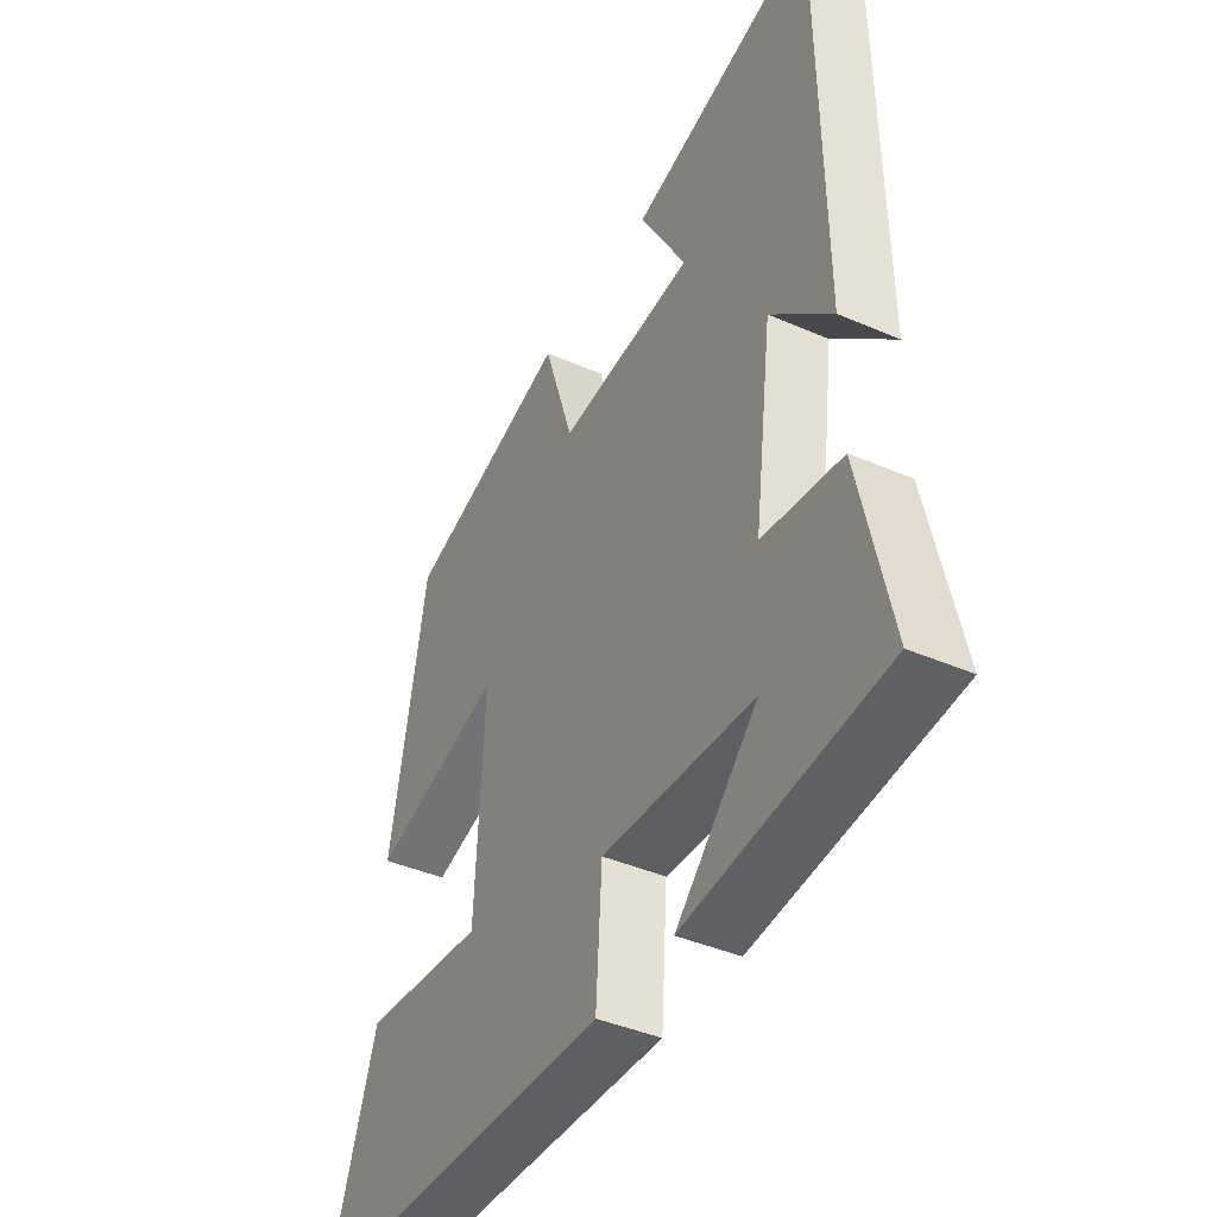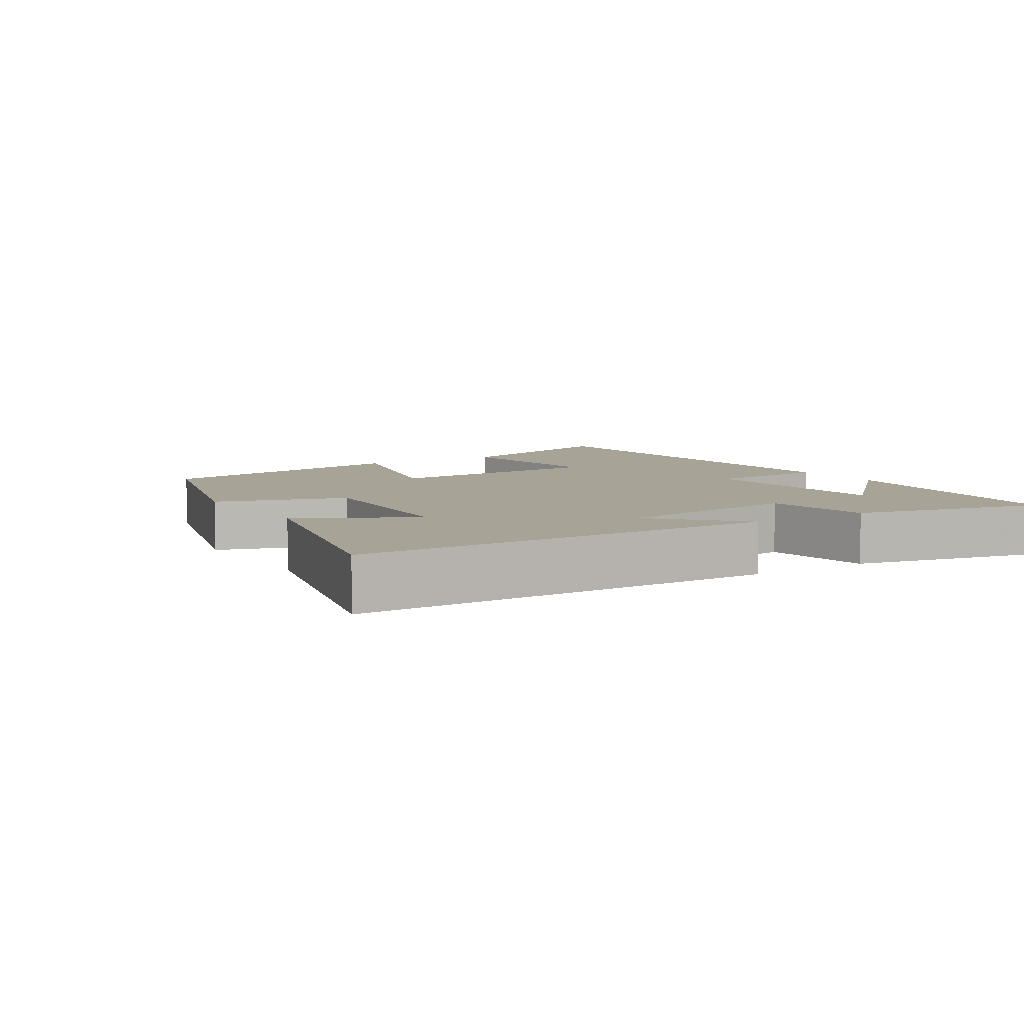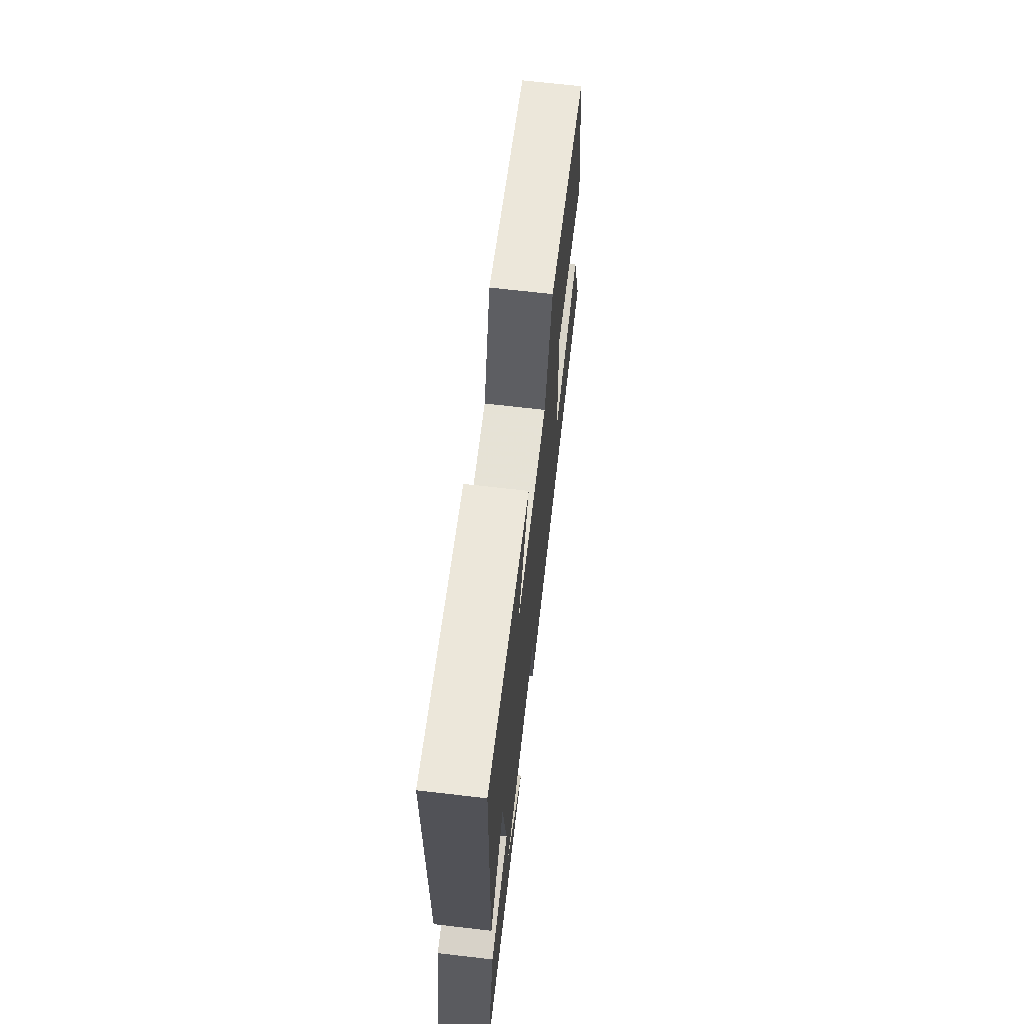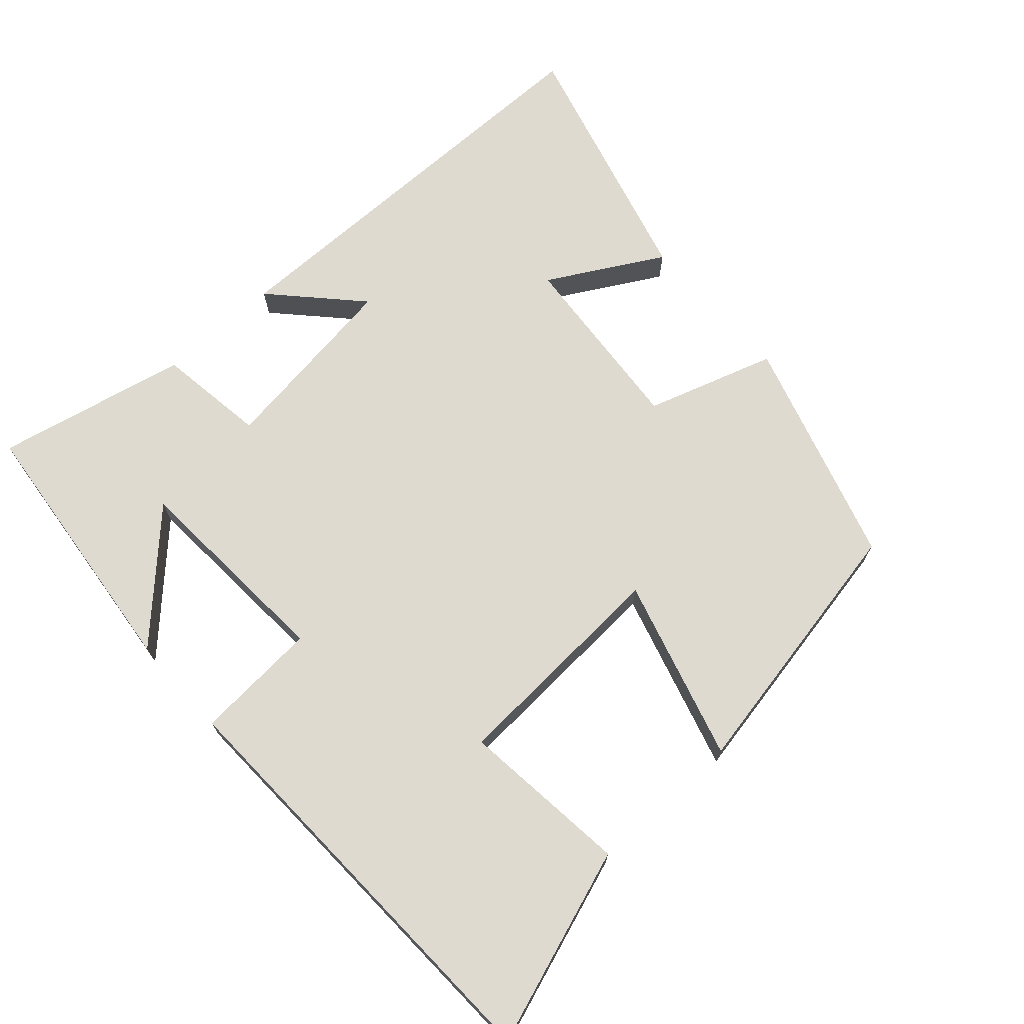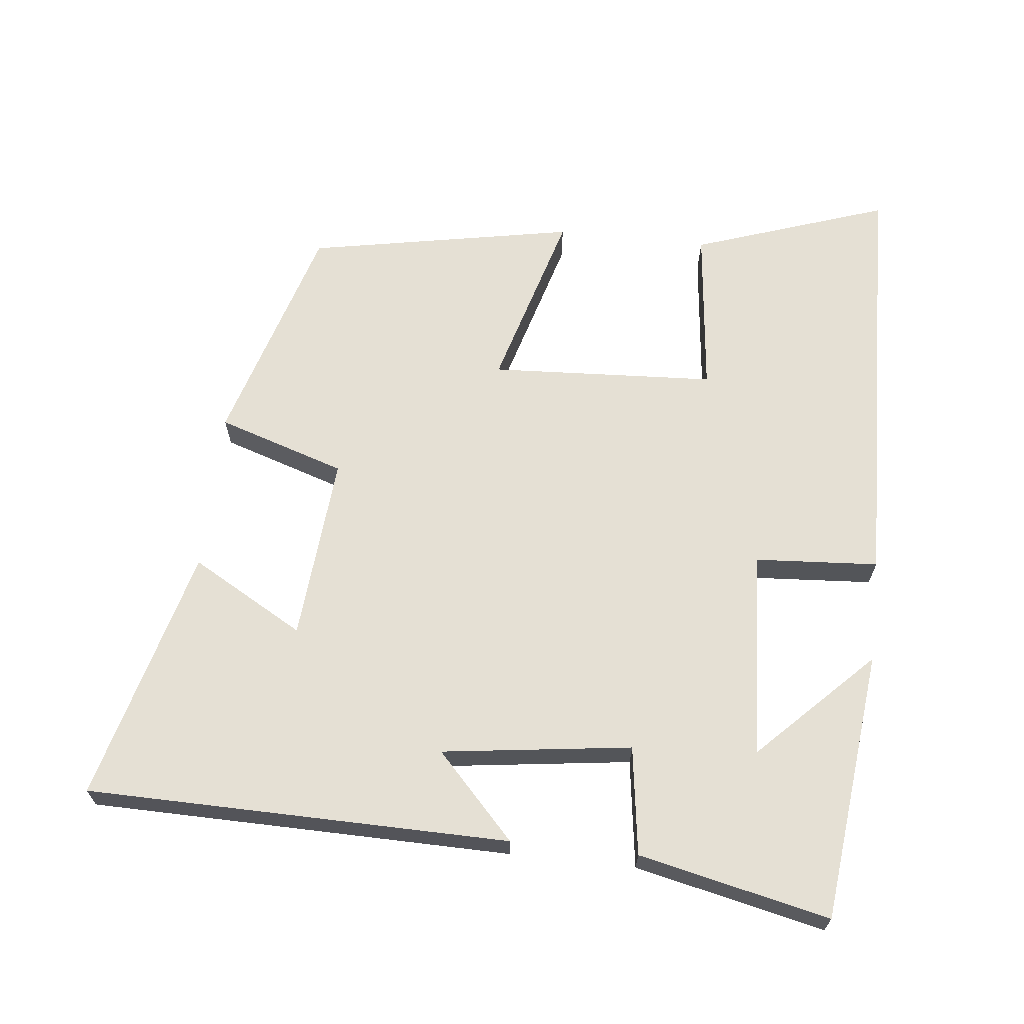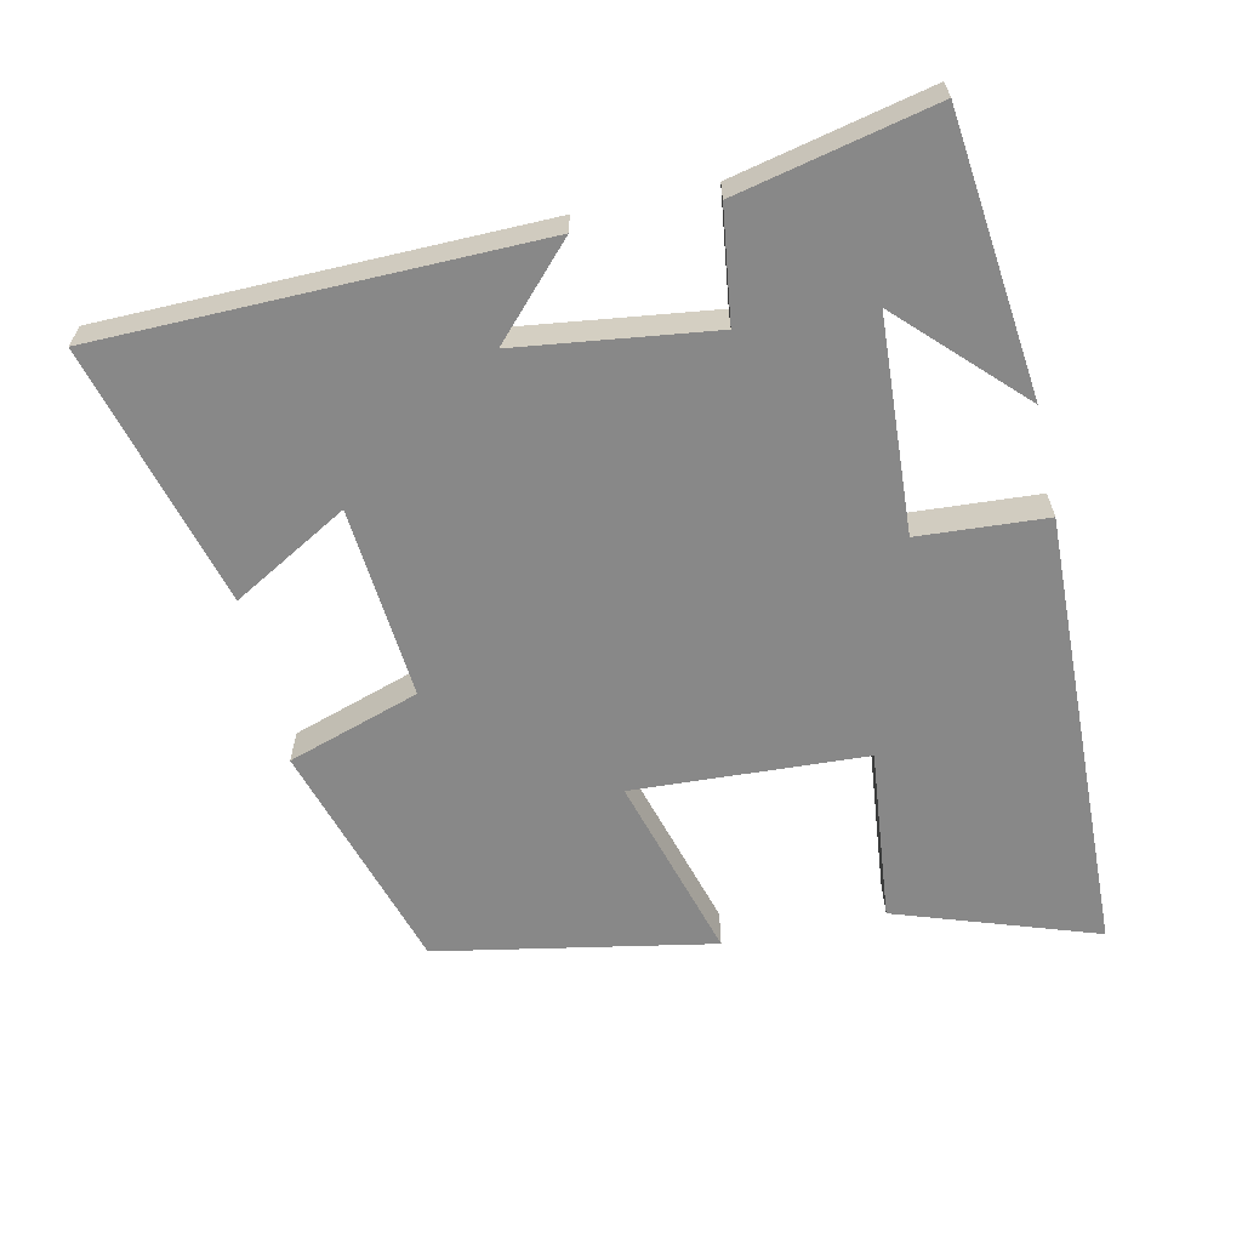
<metadata>
{"format":"obj","ext":"obj","renderer":"f3d","projection":"perspective","resolution":1024,"background":"white","views":[{"elev":-41.3,"azim":62.2,"up":"+Z"},{"elev":6.7,"azim":57.4,"up":"+Y"},{"elev":68.8,"azim":96.6,"up":"+Z"},{"elev":70.8,"azim":-132.0,"up":"+Y"},{"elev":65.8,"azim":96.3,"up":"+Y"},{"elev":-62.7,"azim":102.6,"up":"+Y"}]}
</metadata>
<code>
v -0.596 0.07 -0.48
v -0.5 0.07 -0.202
v -0.259 0.07 -0.228
v -0.241 0.07 0.094
v -0.5 0.07 0.02
v -0.427 0.07 0.403
v -0.104 0.07 0.5
v -0.045 0.07 0.317
v 0.221 0.07 0.339
v 0.13 0.07 0.5
v 0.493 0.07 0.597
v 0.5 0.07 -0.006
v 0.381 0.07 0.106
v 0.345 0.07 -0.164
v 0.5 0.07 -0.186
v 0.56 0.07 -0.458
v 0.173 0.07 -0.5
v 0.333 0.07 -0.341
v 0.035 0.07 -0.323
v 0.023 0.07 -0.5
v -0.596 0 -0.48
v -0.5 0 -0.202
v -0.259 0 -0.228
v -0.241 0 0.094
v -0.5 0 0.02
v -0.427 0 0.403
v -0.104 0 0.5
v -0.045 0 0.317
v 0.221 0 0.339
v 0.13 0 0.5
v 0.493 0 0.597
v 0.5 0 -0.006
v 0.381 0 0.106
v 0.345 0 -0.164
v 0.5 0 -0.186
v 0.56 0 -0.458
v 0.173 0 -0.5
v 0.333 0 -0.341
v 0.035 0 -0.323
v 0.023 0 -0.5
f 19 20 1 2
f 18 19 2 3
f 15 16 17 18
f 14 15 18 3
f 13 14 3 4
f 10 11 12 13
f 9 10 13
f 8 9 13 4
f 6 7 8
f 4 5 6 8
f 22 21 40 39
f 23 22 39 38
f 38 37 36 35
f 23 38 35 34
f 24 23 34 33
f 33 32 31 30
f 33 30 29
f 24 33 29 28
f 28 27 26
f 28 26 25 24
f 1 21 22 2
f 2 22 23 3
f 3 23 24 4
f 4 24 25 5
f 5 25 26 6
f 6 26 27 7
f 7 27 28 8
f 8 28 29 9
f 9 29 30 10
f 10 30 31 11
f 11 31 32 12
f 12 32 33 13
f 13 33 34 14
f 14 34 35 15
f 15 35 36 16
f 16 36 37 17
f 17 37 38 18
f 18 38 39 19
f 19 39 40 20
f 20 40 21 1

</code>
